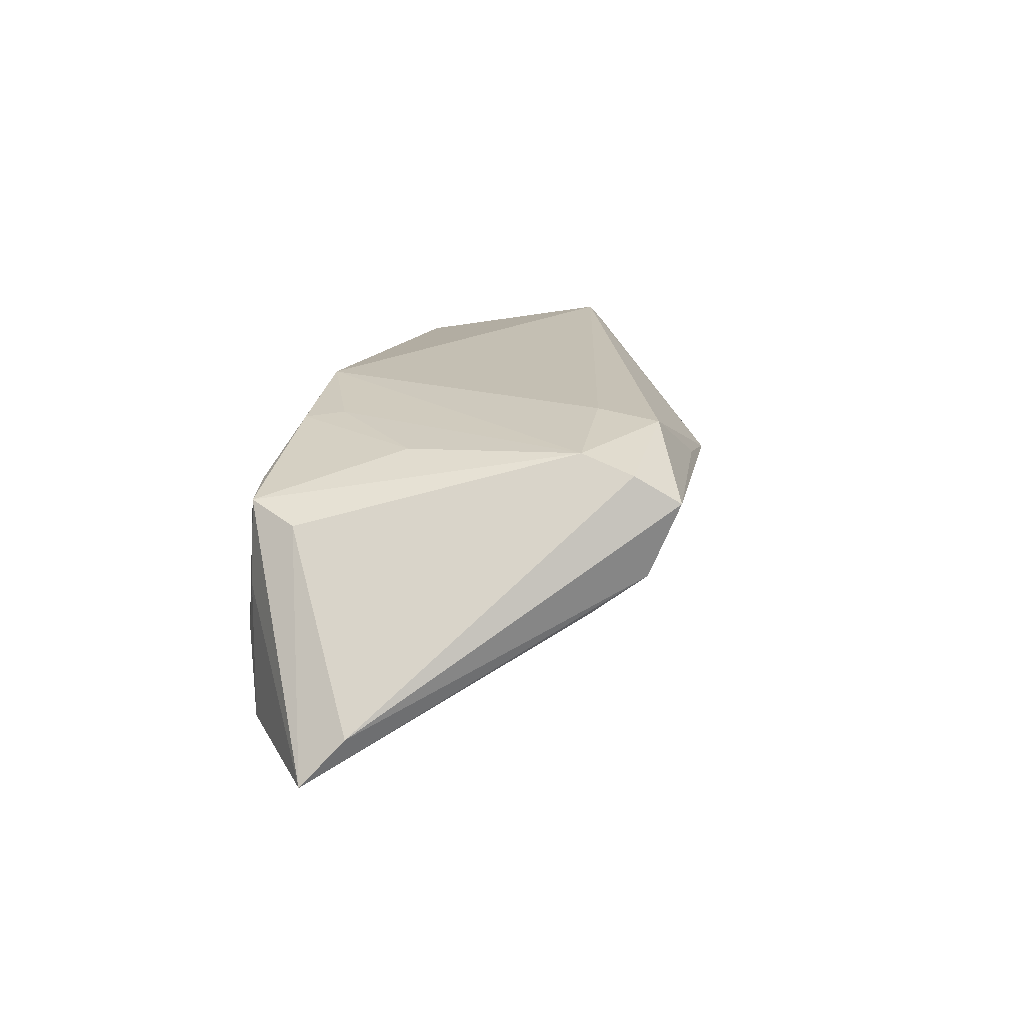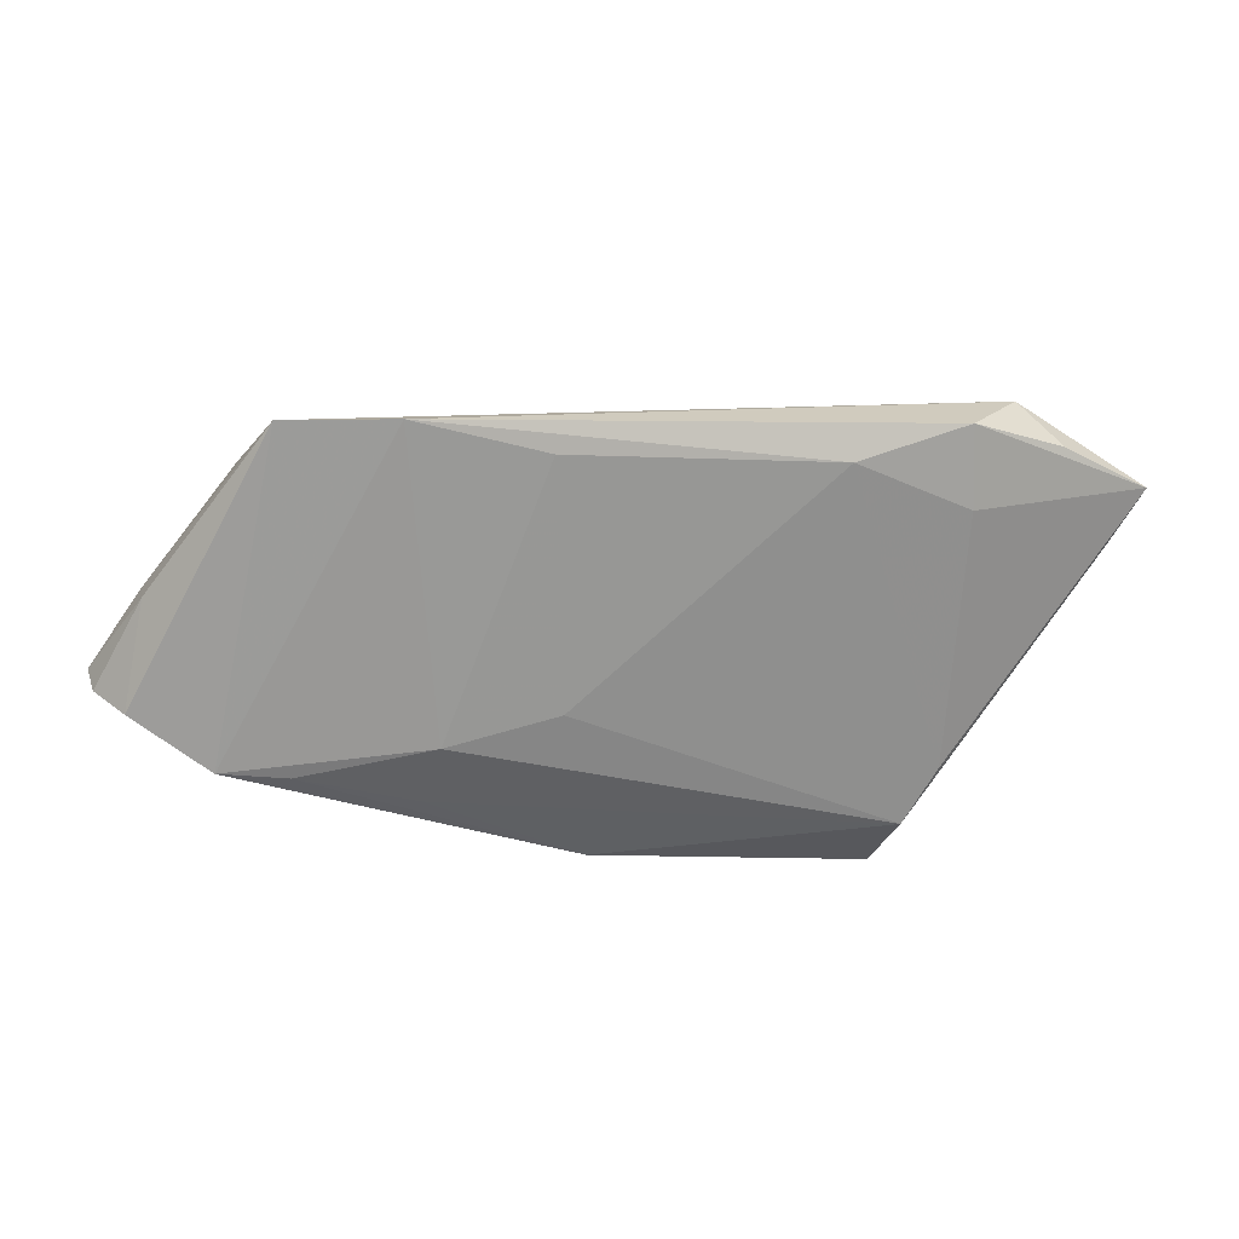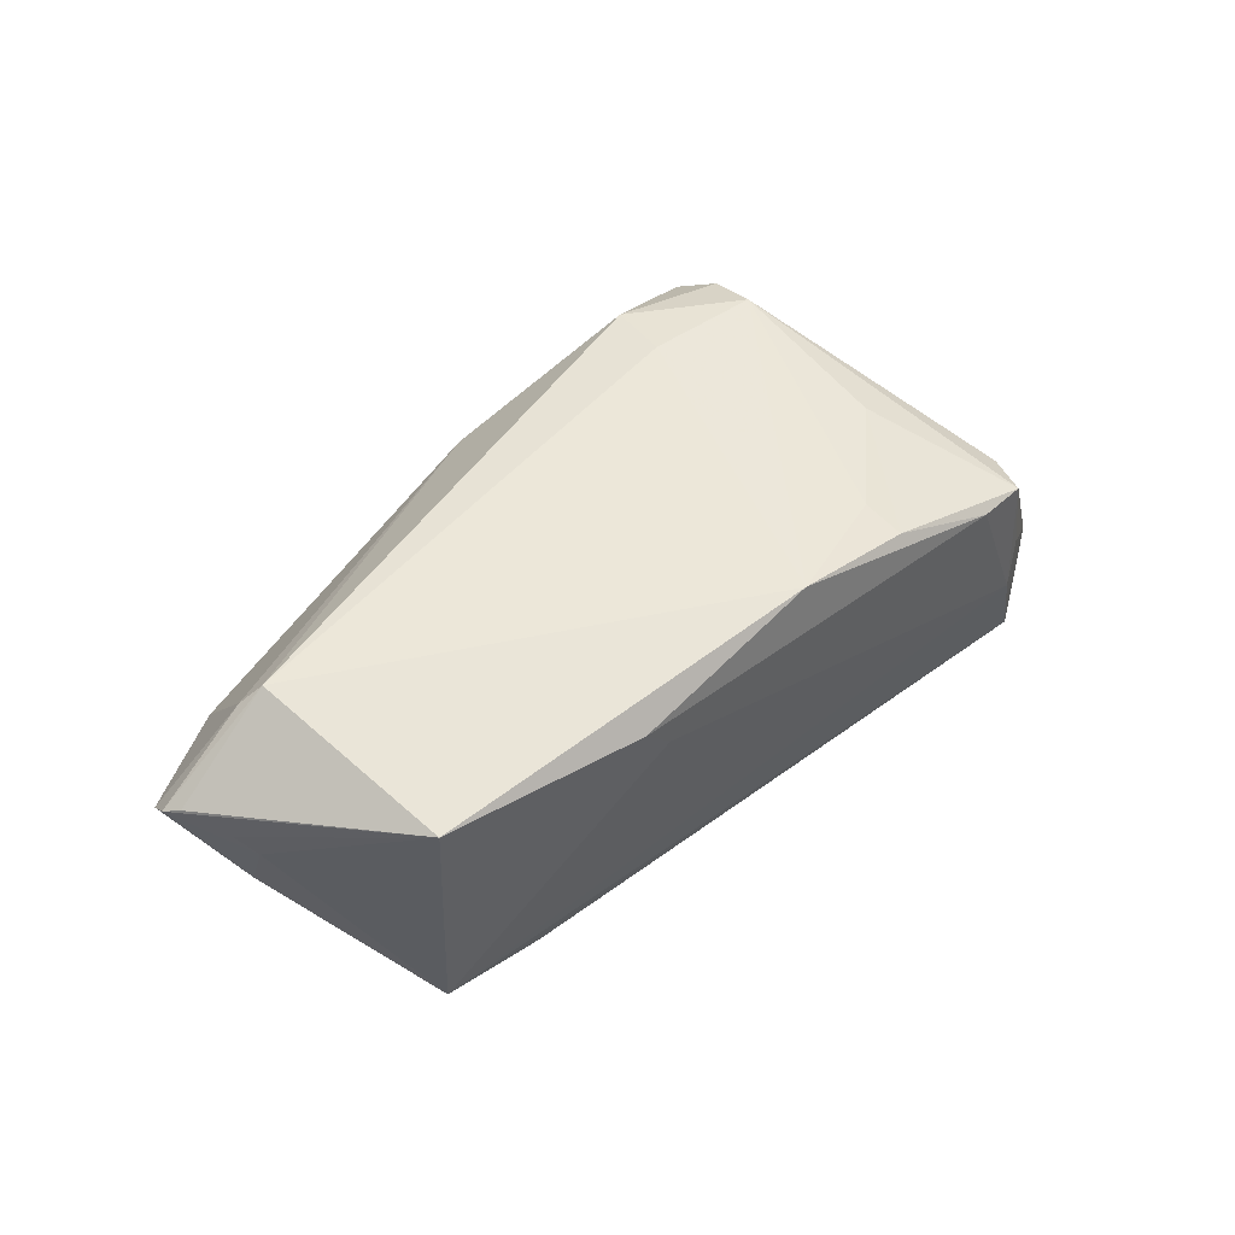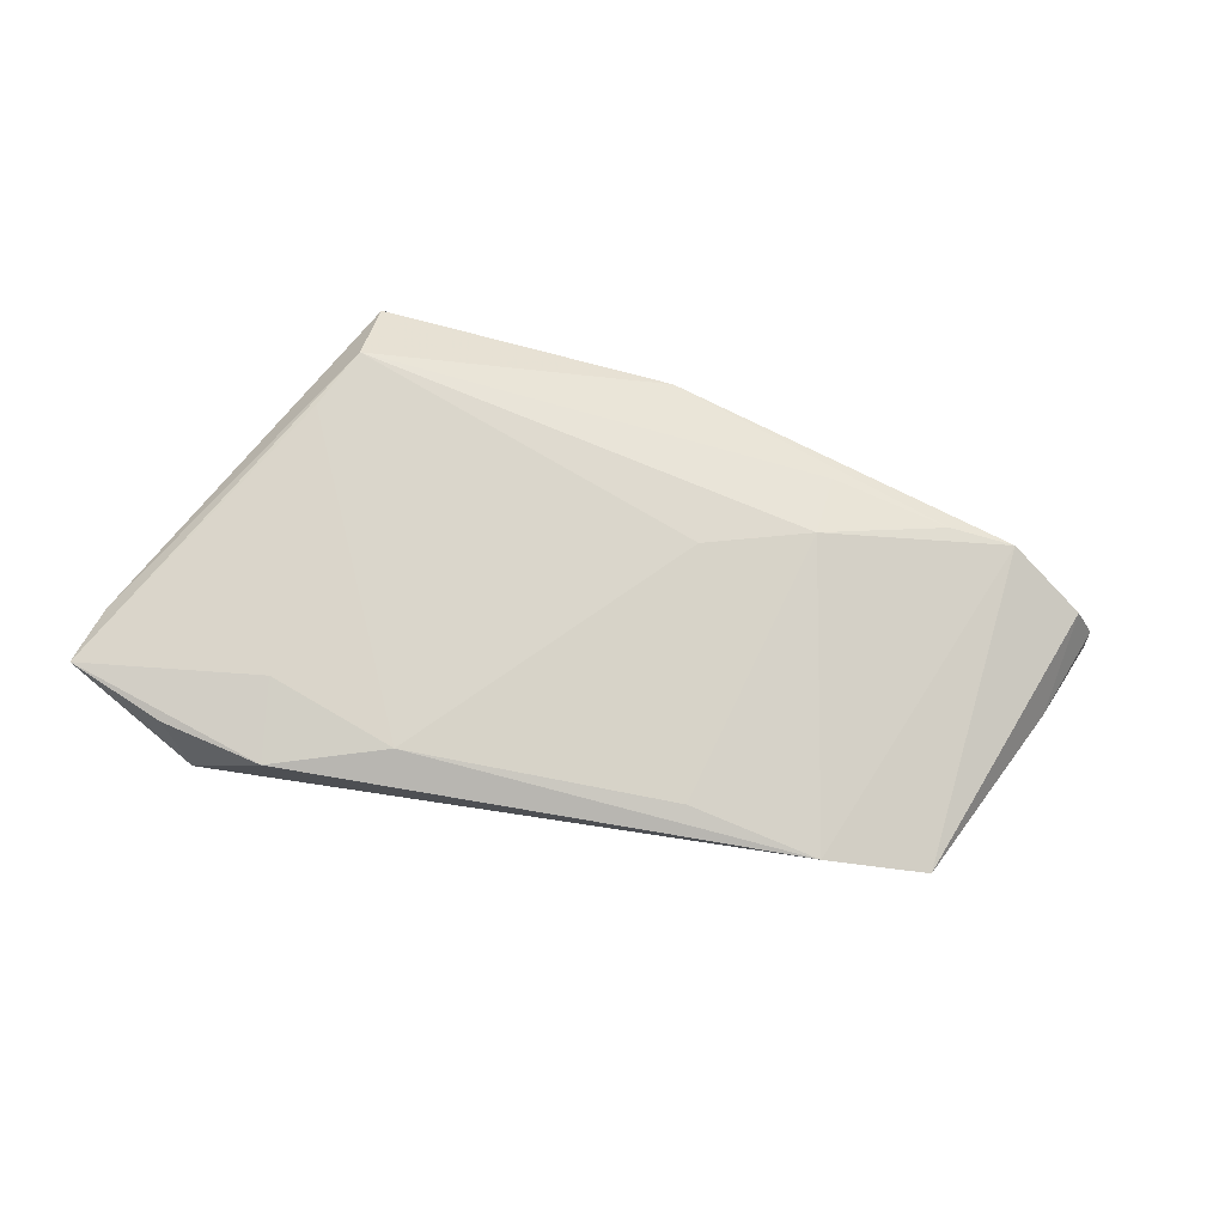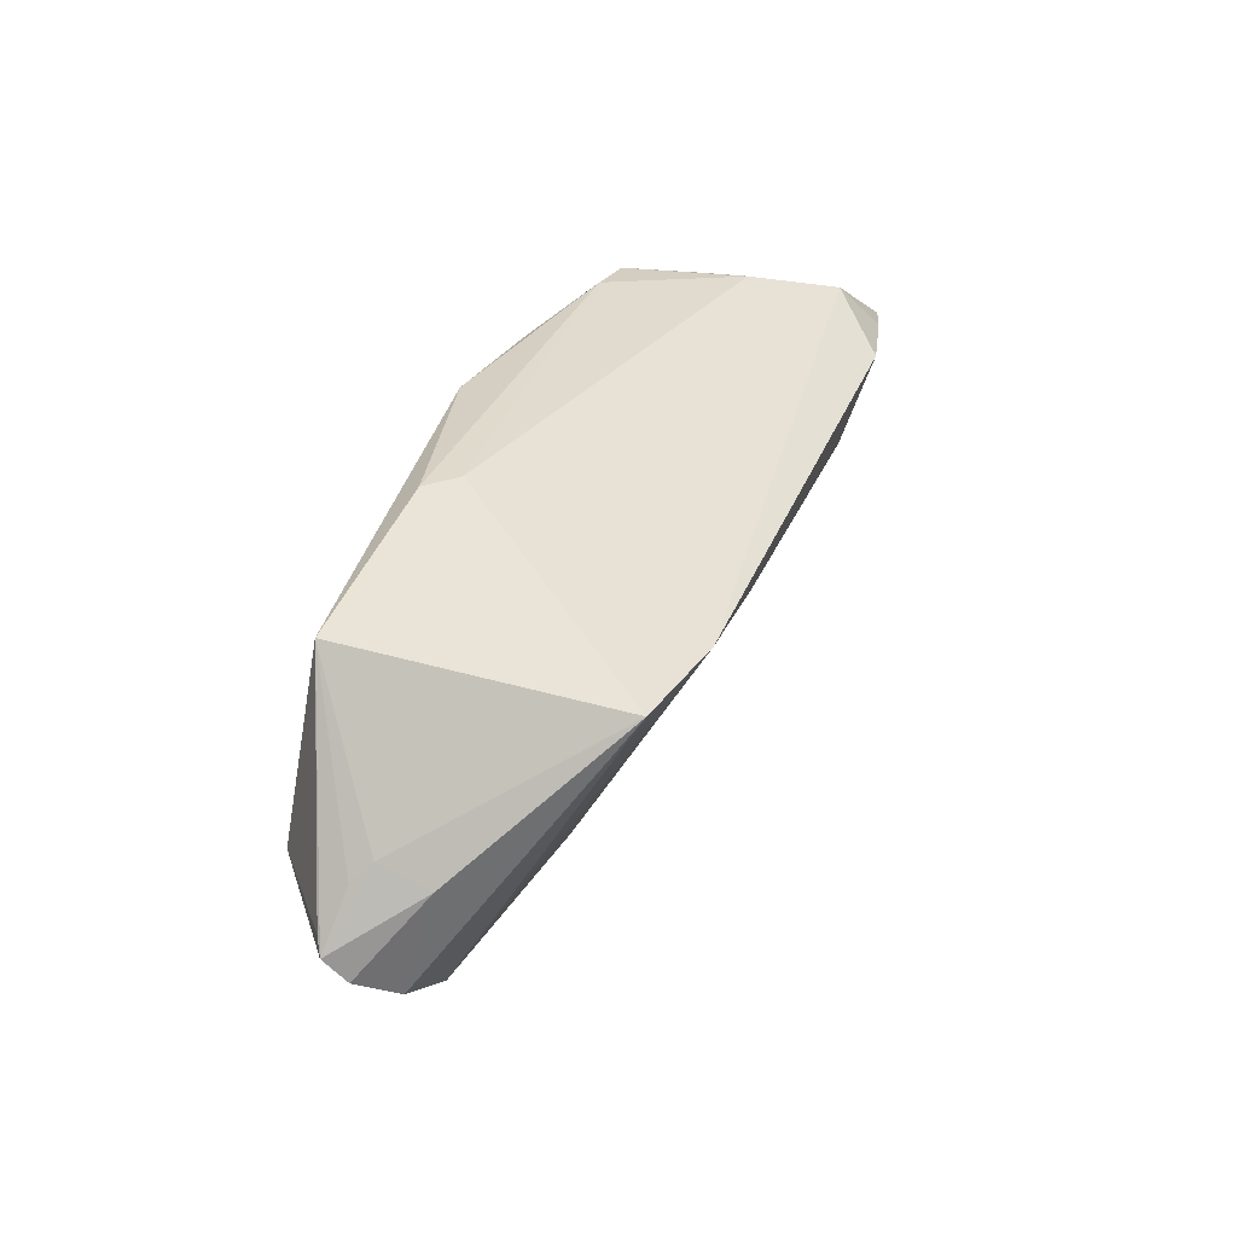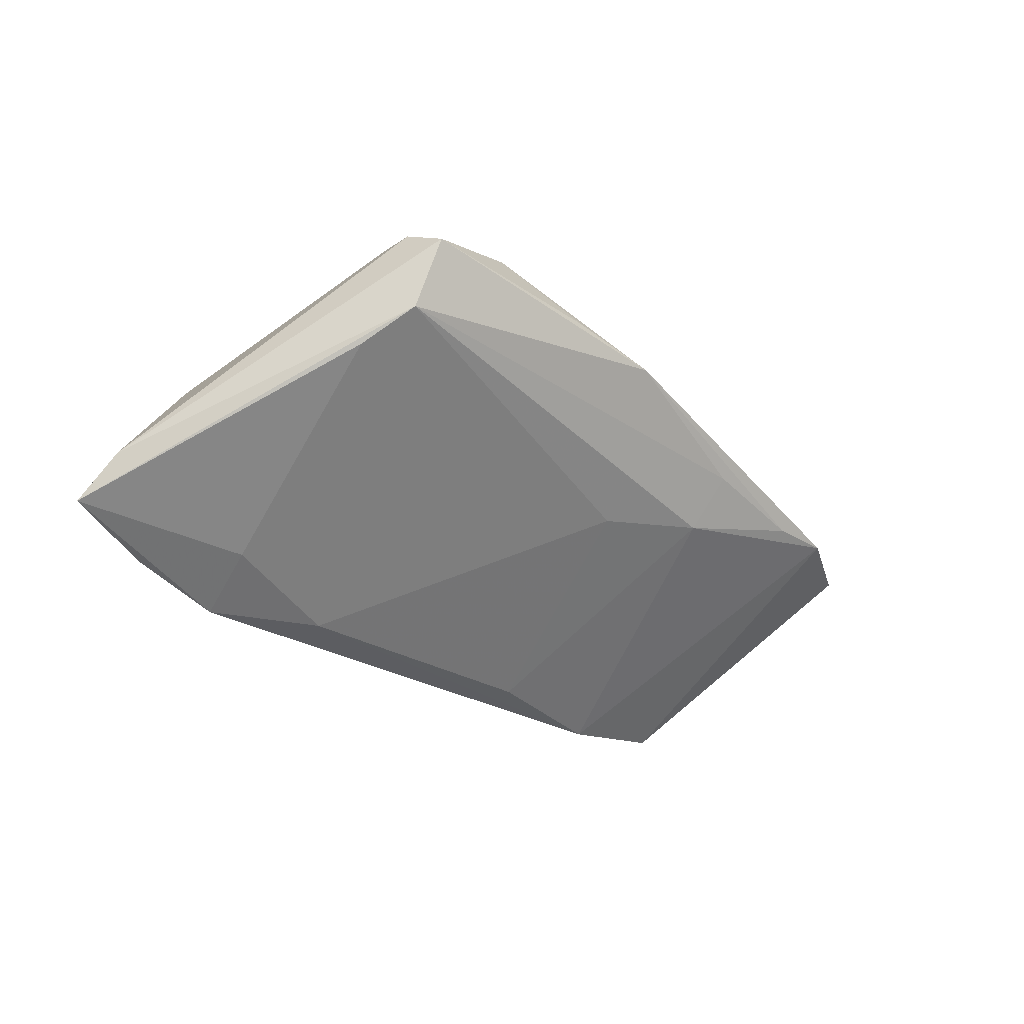
<metadata>
{"format":"obj","ext":"obj","renderer":"f3d","projection":"perspective","resolution":1024,"background":"white","views":[{"elev":17.7,"azim":-80.6,"up":"+Z"},{"elev":-8.3,"azim":164.9,"up":"+Y"},{"elev":49.7,"azim":136.9,"up":"+Z"},{"elev":-73.7,"azim":-13.6,"up":"+Z"},{"elev":31.8,"azim":108.4,"up":"+Y"},{"elev":-32.9,"azim":-41.2,"up":"+Z"}]}
</metadata>
<code>
v -0.01845 -0.01802 0.01673
v -0.04566 0.0149 -0.02216
v -0.03452 -0.02429 0.01285
v -0.008696 -0.02932 0.008943
v -0.03347 -0.01785 0.01507
v 0.02169 -0.0191 -0.005225
v -0.05502 0.006266 -0.01411
v -0.01988 -0.02582 0.01575
v 0.01572 0.01986 0.008304
v 0.04242 0.01298 -0.02036
v 0.05411 -0.003299 -0.003104
v -0.0199 0.01138 -0.02352
v 0.05793 -0.008285 0.0076
v 0.01309 0.01062 -0.02246
v -0.05697 0.01136 -0.01959
v 0.05386 -0.001315 0.003043
v -0.03831 0.02127 0.008813
v -0.03372 0.01637 -0.02446
v -0.004387 0.01945 0.01673
v -0.03343 -0.02993 0.009351
v -0.03192 0.02184 0.00957
v 0.04299 0.01534 0.01294
v 0.002239 -0.02993 0.00666
v -0.03099 0.003677 0.01395
v -0.01903 0.01464 0.01505
v -0.03428 -0.02615 0.000423
v -0.03759 -0.01981 -0.003425
v -0.04146 0.0155 0.006767
v 0.05865 -0.01278 0.004209
v 0.02929 0.0133 -0.02299
v 0.02272 -0.02445 0.0008542
v -0.04174 0.02092 -0.01785
v -0.03513 0.007444 -0.0204
v 0.05525 -0.003509 0.005189
v 0.0317 0.01727 0.01085
v -0.04 0.02128 -0.001392
v 0.05919 -0.01003 0.006859
v 0.01899 0.01965 0.01195
v 0.05539 -0.01572 3.932e-05
v -0.01918 0.01977 0.01425
v -0.03835 0.0223 -0.007213
v 0.04556 -0.009103 0.01673
v 0.03735 -0.02232 -0.0007194
v 0.04783 -0.0105 0.01447
v 0.04562 -0.02192 -0.0001212
v 0.008471 -0.0153 -0.007793
f 19 42 22
f 23 42 8
f 8 4 23
f 39 29 45
f 13 42 37
f 37 22 13
f 13 22 42
f 1 42 19
f 1 8 42
f 14 12 30
f 46 12 14
f 18 32 30
f 30 12 18
f 15 18 33
f 33 18 12
f 26 12 46
f 26 7 15
f 44 45 29
f 37 42 44
f 44 29 37
f 44 42 23
f 23 45 44
f 19 22 38
f 35 38 22
f 30 32 10
f 32 41 10
f 10 41 9
f 10 35 22
f 9 38 10
f 38 35 10
f 10 45 30
f 22 16 10
f 39 45 10
f 28 17 15
f 15 7 28
f 8 1 5
f 5 1 19
f 17 28 5
f 5 28 7
f 34 22 37
f 37 16 34
f 34 16 22
f 15 32 2
f 2 18 15
f 32 18 2
f 6 26 46
f 30 45 6
f 6 14 30
f 46 14 6
f 27 33 12
f 12 26 27
f 15 33 27
f 27 26 15
f 36 41 32
f 17 41 36
f 36 32 15
f 15 17 36
f 21 38 9
f 9 41 21
f 21 41 17
f 19 38 21
f 11 29 39
f 39 10 11
f 37 29 11
f 11 16 37
f 11 10 16
f 4 8 20
f 23 4 20
f 20 26 23
f 7 26 20
f 17 5 24
f 43 6 45
f 43 45 23
f 8 5 3
f 3 20 8
f 3 5 7
f 7 20 3
f 17 24 40
f 19 21 40
f 40 21 17
f 26 6 31
f 6 43 31
f 23 26 31
f 31 43 23
f 19 40 25
f 25 40 24
f 25 5 19
f 25 24 5

</code>
